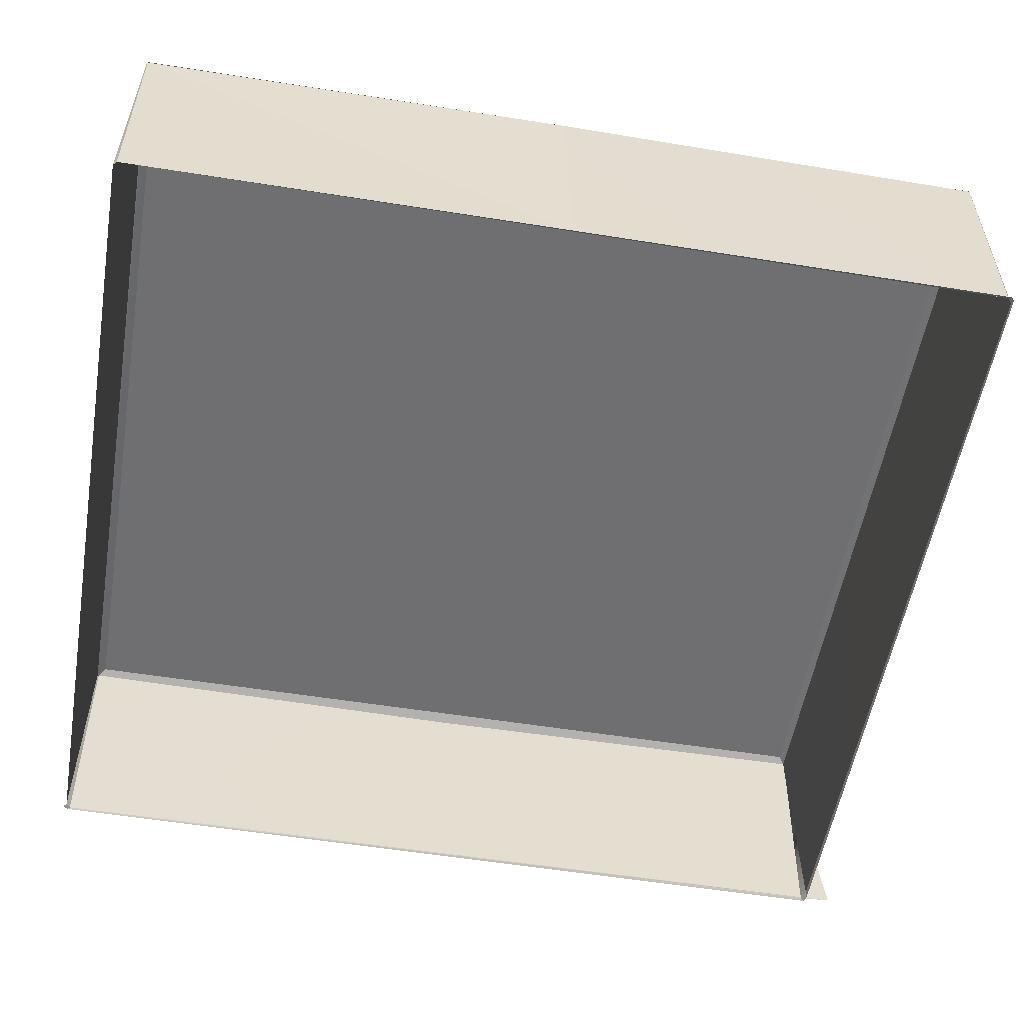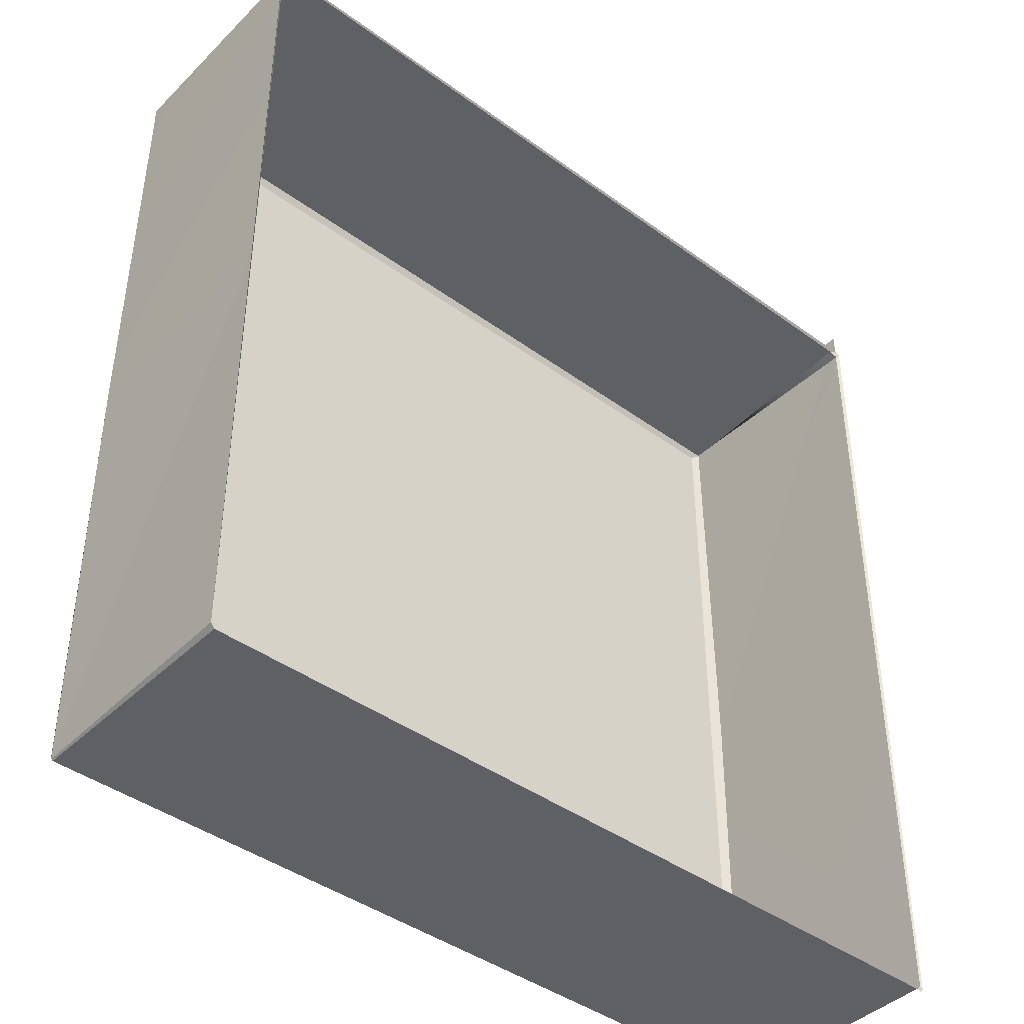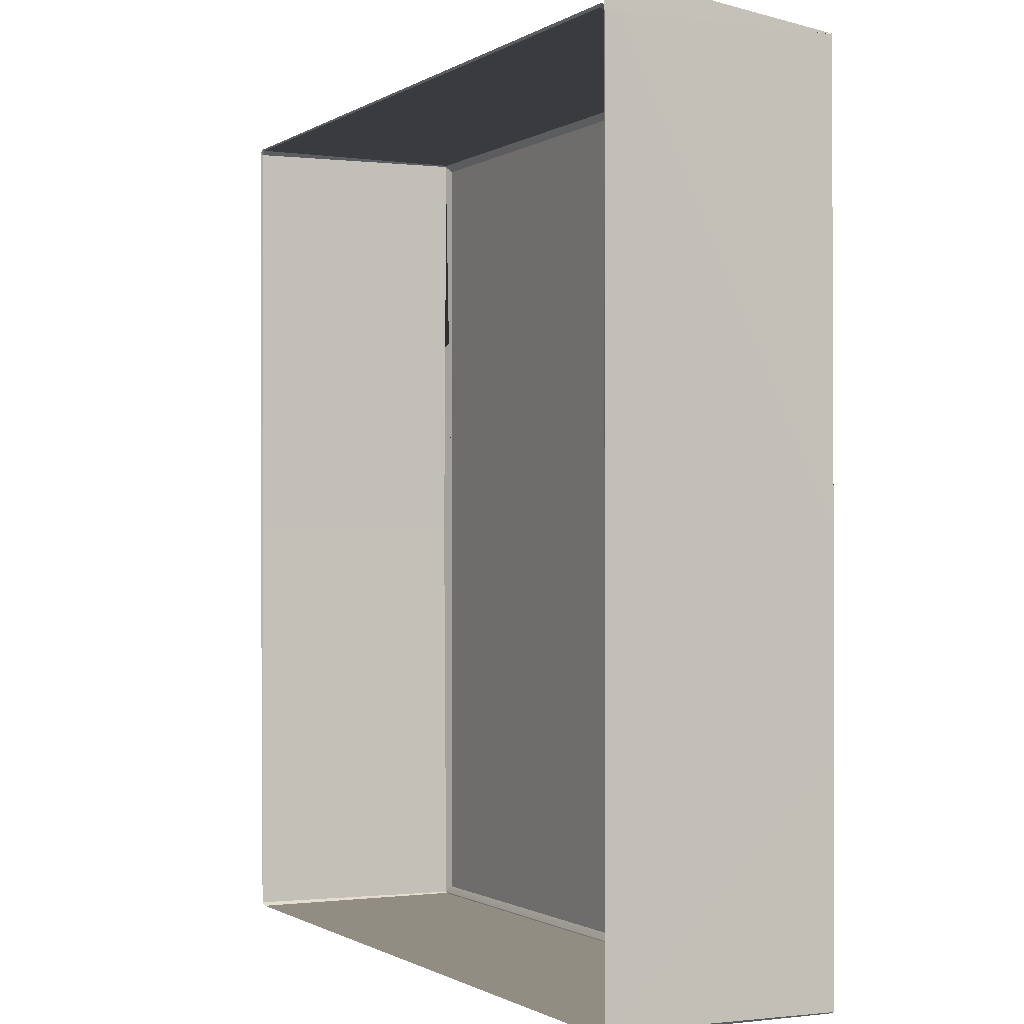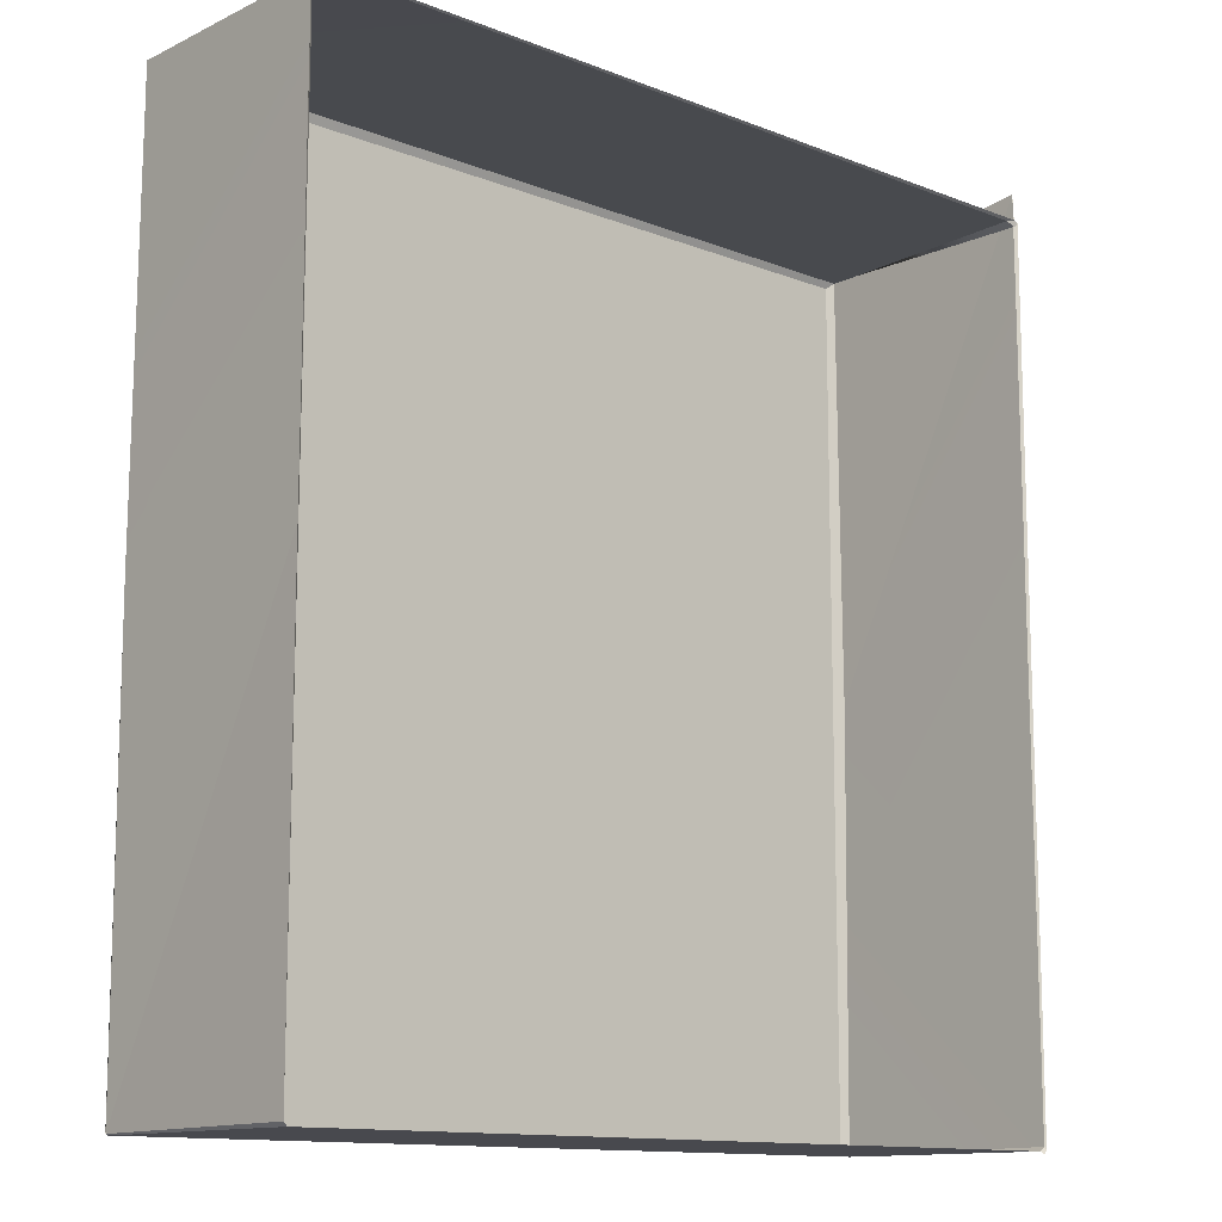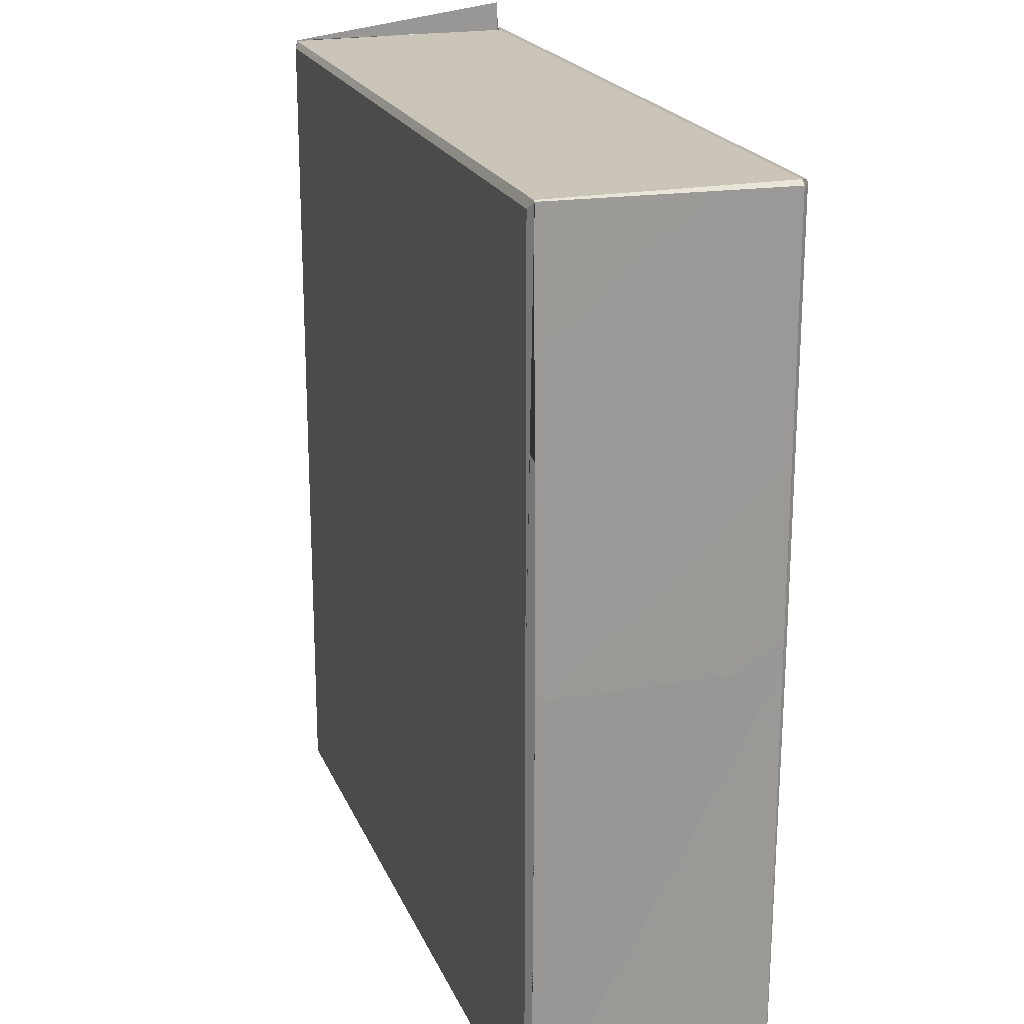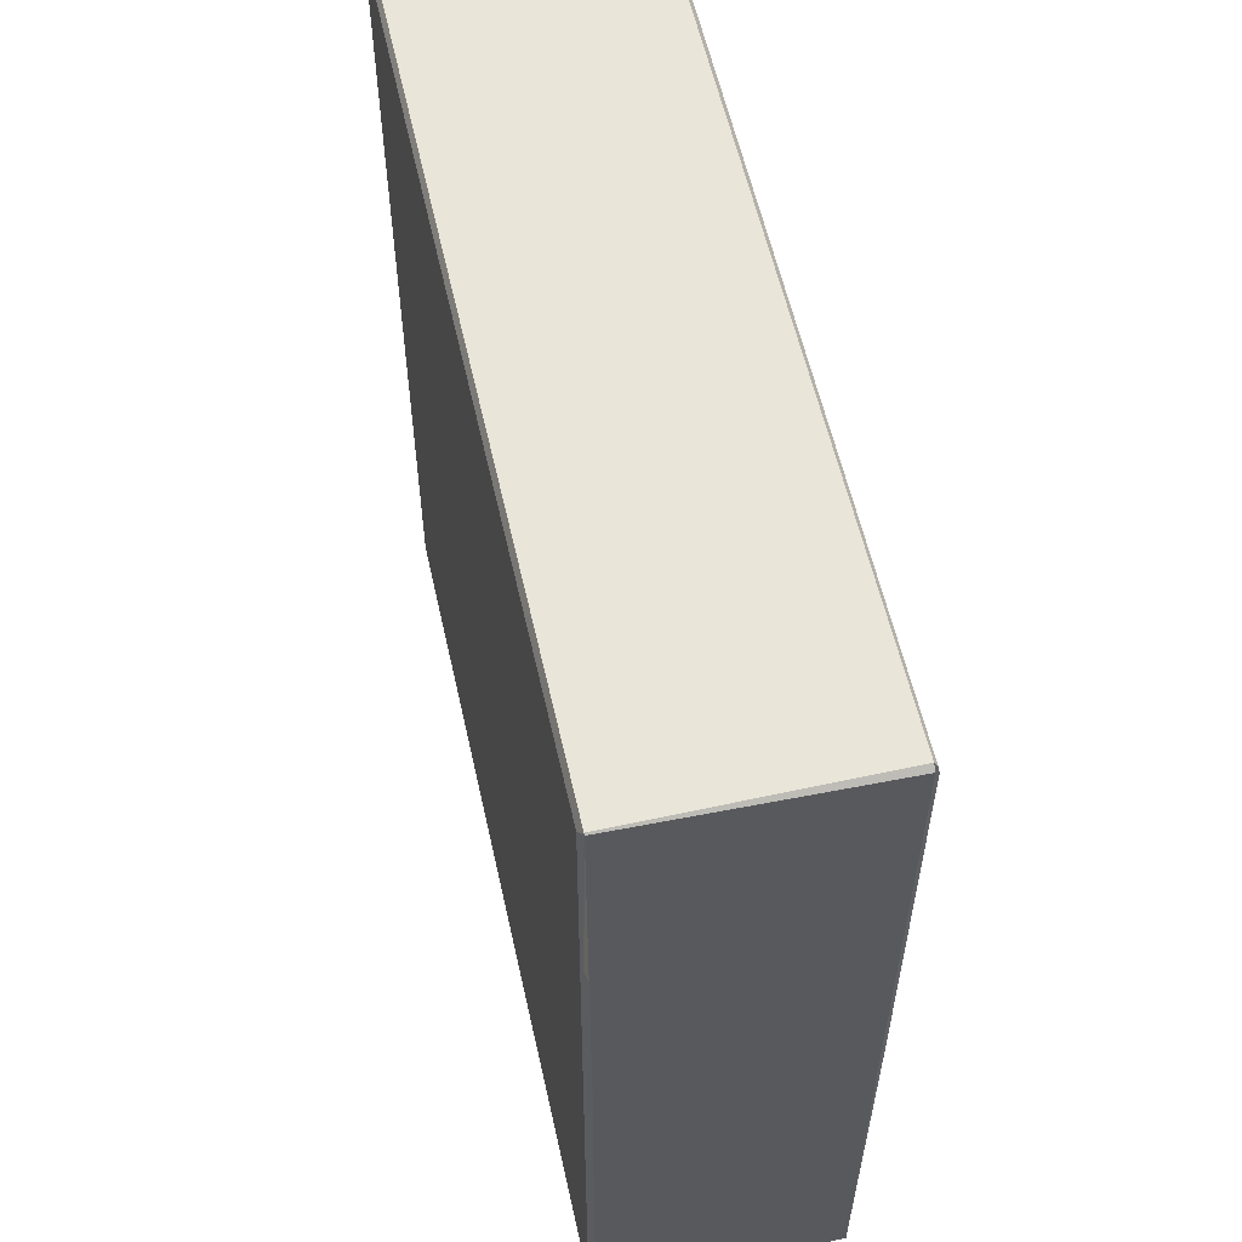
<metadata>
{"format":"obj","ext":"obj","renderer":"f3d","projection":"perspective","resolution":1024,"background":"white","views":[{"elev":-54.7,"azim":-99.7,"up":"+Y"},{"elev":-42.4,"azim":-41.1,"up":"+Z"},{"elev":-0.9,"azim":63.7,"up":"+Z"},{"elev":-12.6,"azim":-42.3,"up":"+Z"},{"elev":20.5,"azim":-108.0,"up":"+Z"},{"elev":57.9,"azim":-102.5,"up":"+Z"}]}
</metadata>
<code>
o PsDesk_301_1
v -0.2776 0.06706 0.4047
v -0.278 0.1863 0.6274
v -0.2795 0.187 0.4032
v -0.278 0.06723 0.8673
v -0.2795 0.1869 0.8516
v -0.2776 0.06685 0.8501
v -0.2827 0.06737 0.8522
v -0.279 0.1869 0.8512
v -0.2803 0.1864 0.4026
v -0.2803 0.06709 0.4026
v -0.2792 0.1869 0.4034
v -0.2792 0.1867 0.8514
v -0.2765 0.06622 0.6274
v -0.2762 0.06601 0.8521
v -0.2768 0.06636 0.4031
v -0.7049 0.06734 0.6274
v -0.7034 0.187 0.4032
v -0.7049 0.1863 0.6274
v -0.7049 0.06742 0.4044
v -0.7059 0.0664 0.6274
v -0.7062 0.06608 0.8519
v -0.7049 0.06694 0.8504
v -0.7034 0.1869 0.8516
v -0.6992 0.1889 0.6329
v -0.7037 0.1867 0.8514
v -0.6992 0.1888 0.8479
v -0.2837 0.1889 0.6329
v -0.2837 0.1888 0.8479
v -0.6992 0.1889 0.622
v -0.2837 0.1889 0.622
v -0.2837 0.189 0.4069
v -0.6992 0.189 0.4069
v -0.7037 0.1869 0.4034
v -0.7026 0.187 0.4026
v -0.7026 0.1869 0.8522
v -0.7021 0.06694 0.8526
v -0.2781 0.0661 0.8533
v -0.7042 0.06614 0.8532
v -0.7026 0.06808 0.4026
v -0.2788 0.06619 0.4011
f 1 2 3
f 1 4 2
f 4 5 2
f 4 6 5
f 7 5 6
f 7 8 5
f 9 1 3
f 9 10 1
f 9 3 11
f 5 8 12
f 6 4 13
f 6 13 14
f 15 4 1
f 15 13 4
f 16 17 18
f 16 19 17
f 19 16 20
f 21 20 16
f 21 16 22
f 22 16 18
f 22 18 23
f 24 23 18
f 23 24 25
f 25 24 26
f 27 26 24
f 27 28 26
f 27 24 29
f 27 29 30
f 27 30 2
f 31 2 30
f 31 30 29
f 31 3 2
f 3 31 11
f 5 27 2
f 27 5 28
f 28 5 12
f 31 29 32
f 29 24 18
f 18 33 29
f 33 18 17
f 29 33 32
f 11 34 9
f 34 11 33
f 33 11 31
f 33 31 32
f 8 28 12
f 28 8 35
f 28 35 26
f 26 35 25
f 35 23 25
f 35 22 23
f 35 36 22
f 36 37 38
f 36 7 37
f 39 17 19
f 39 34 17
f 17 34 33
f 39 9 34
f 39 10 9
f 7 35 8
f 7 36 35
f 22 38 21
f 22 36 38
f 7 14 37
f 7 6 14
f 1 40 15
f 1 10 40

</code>
